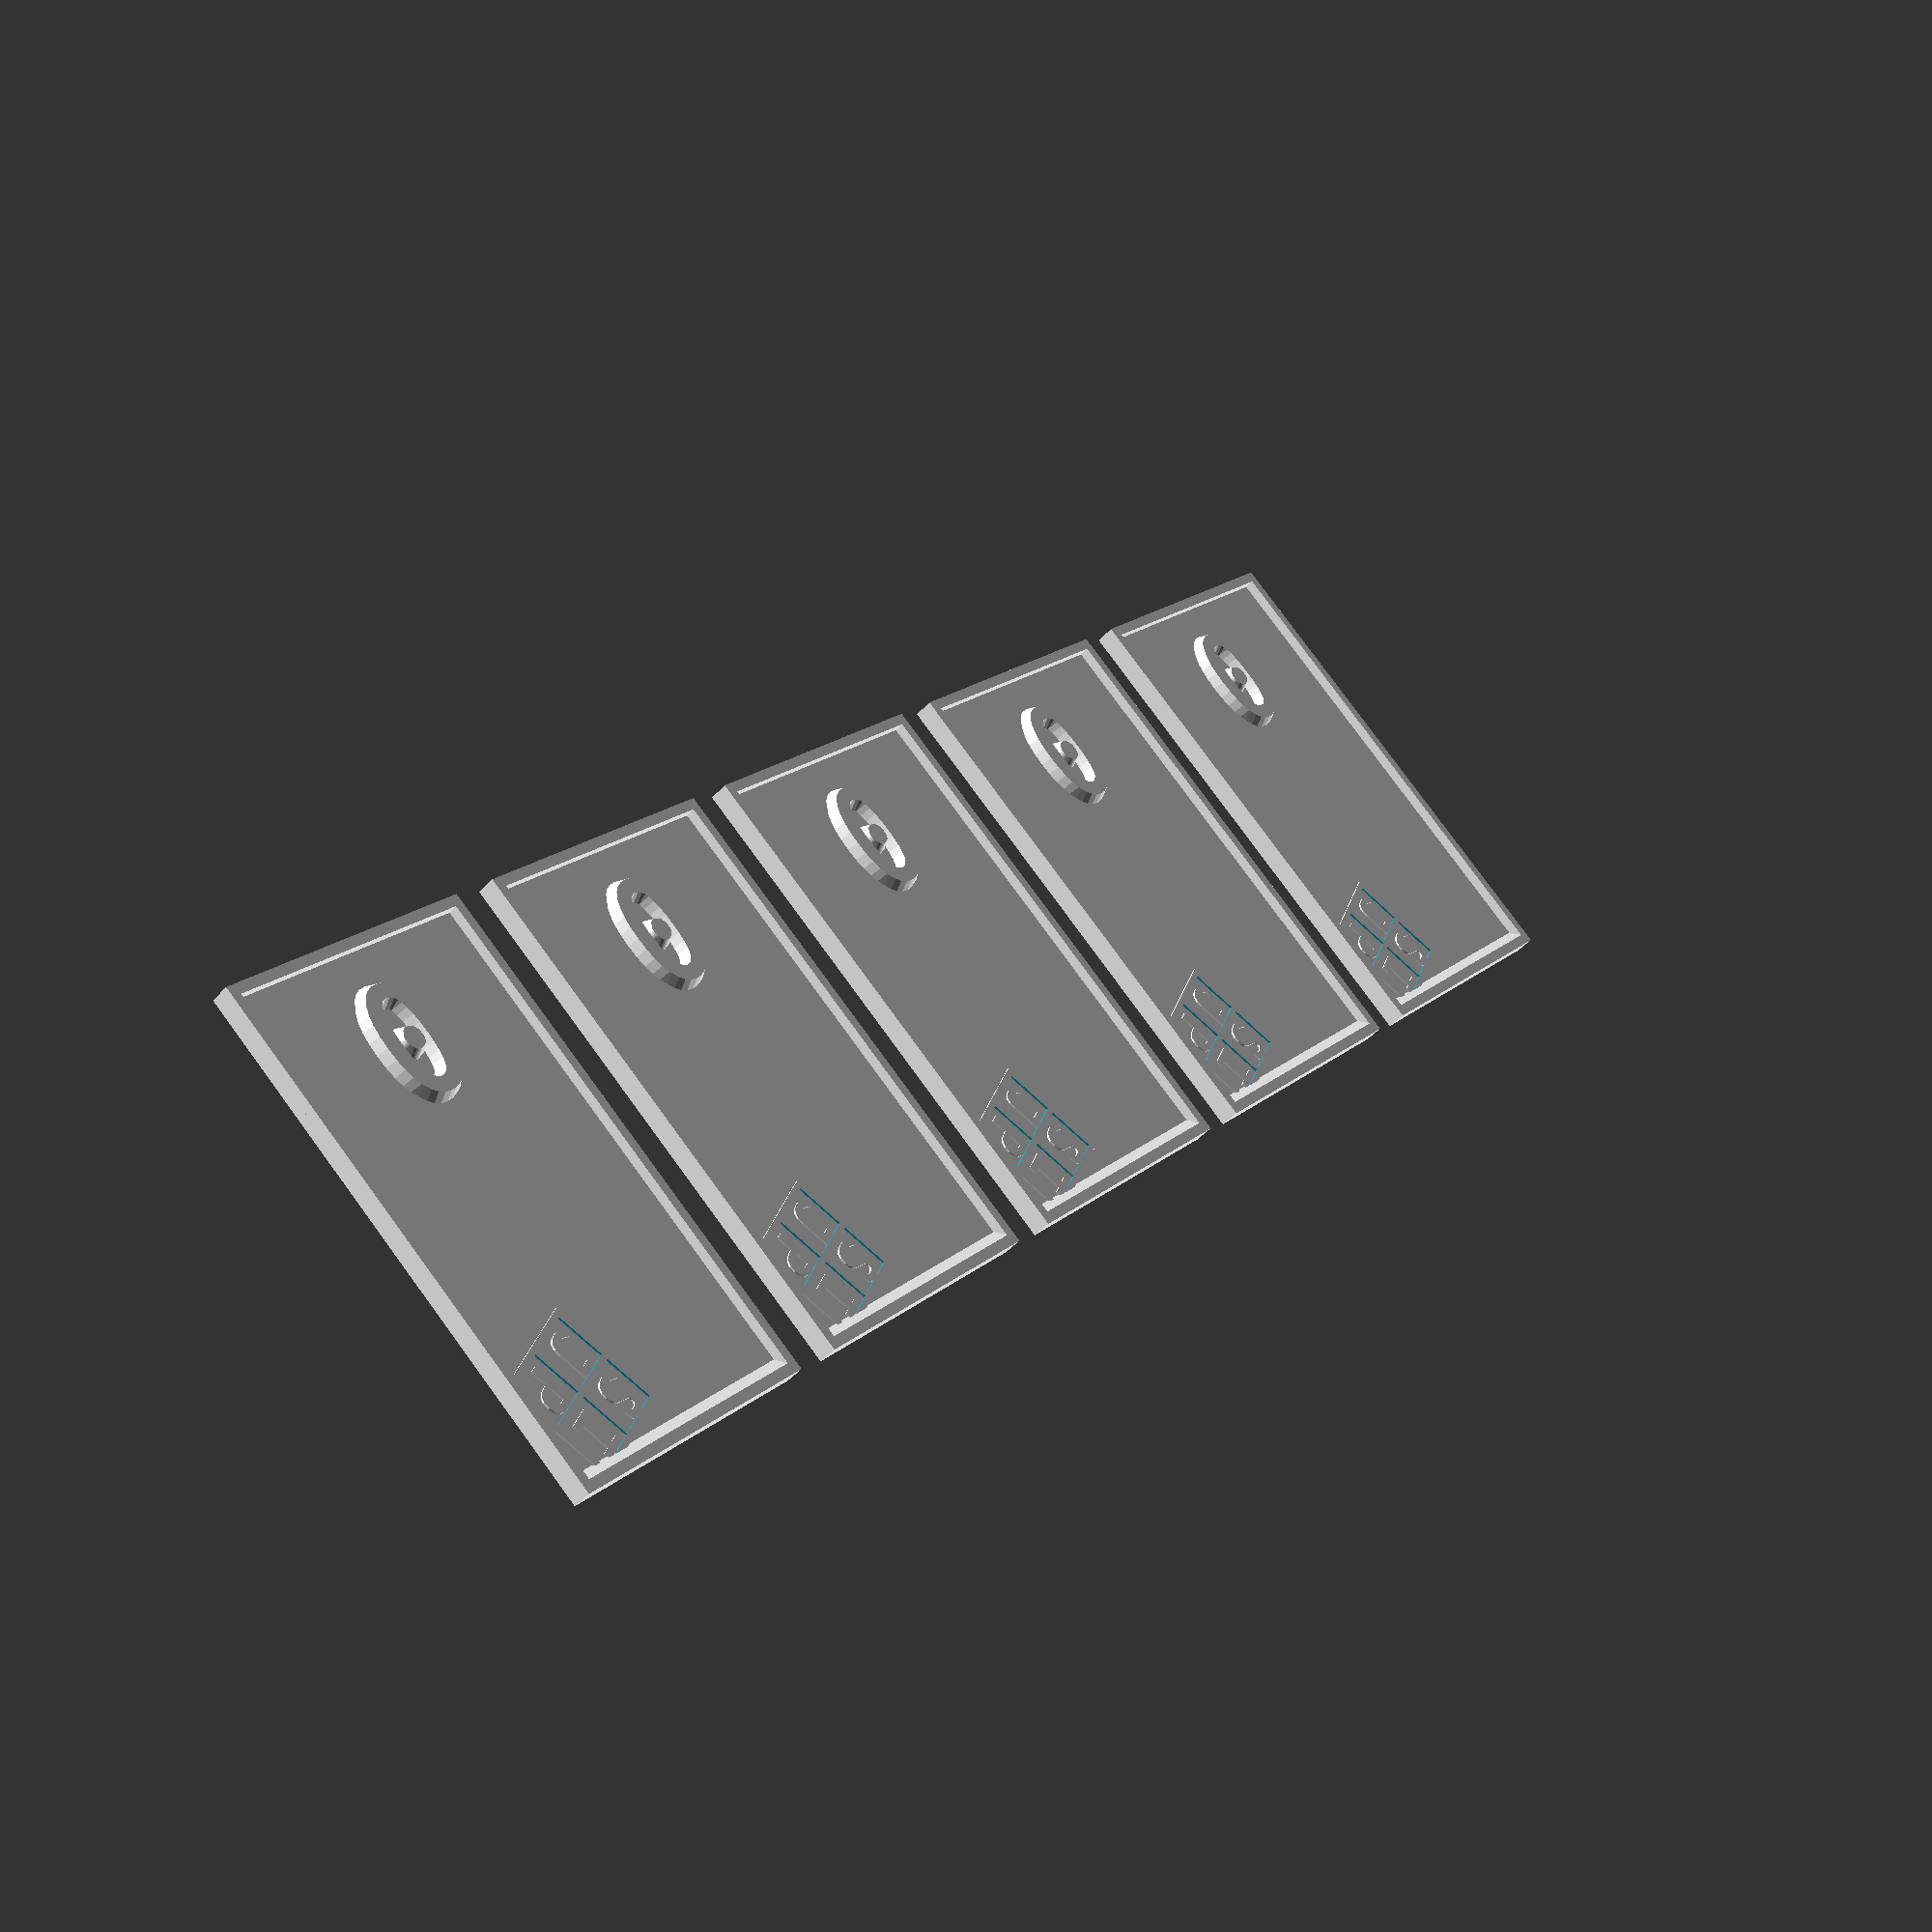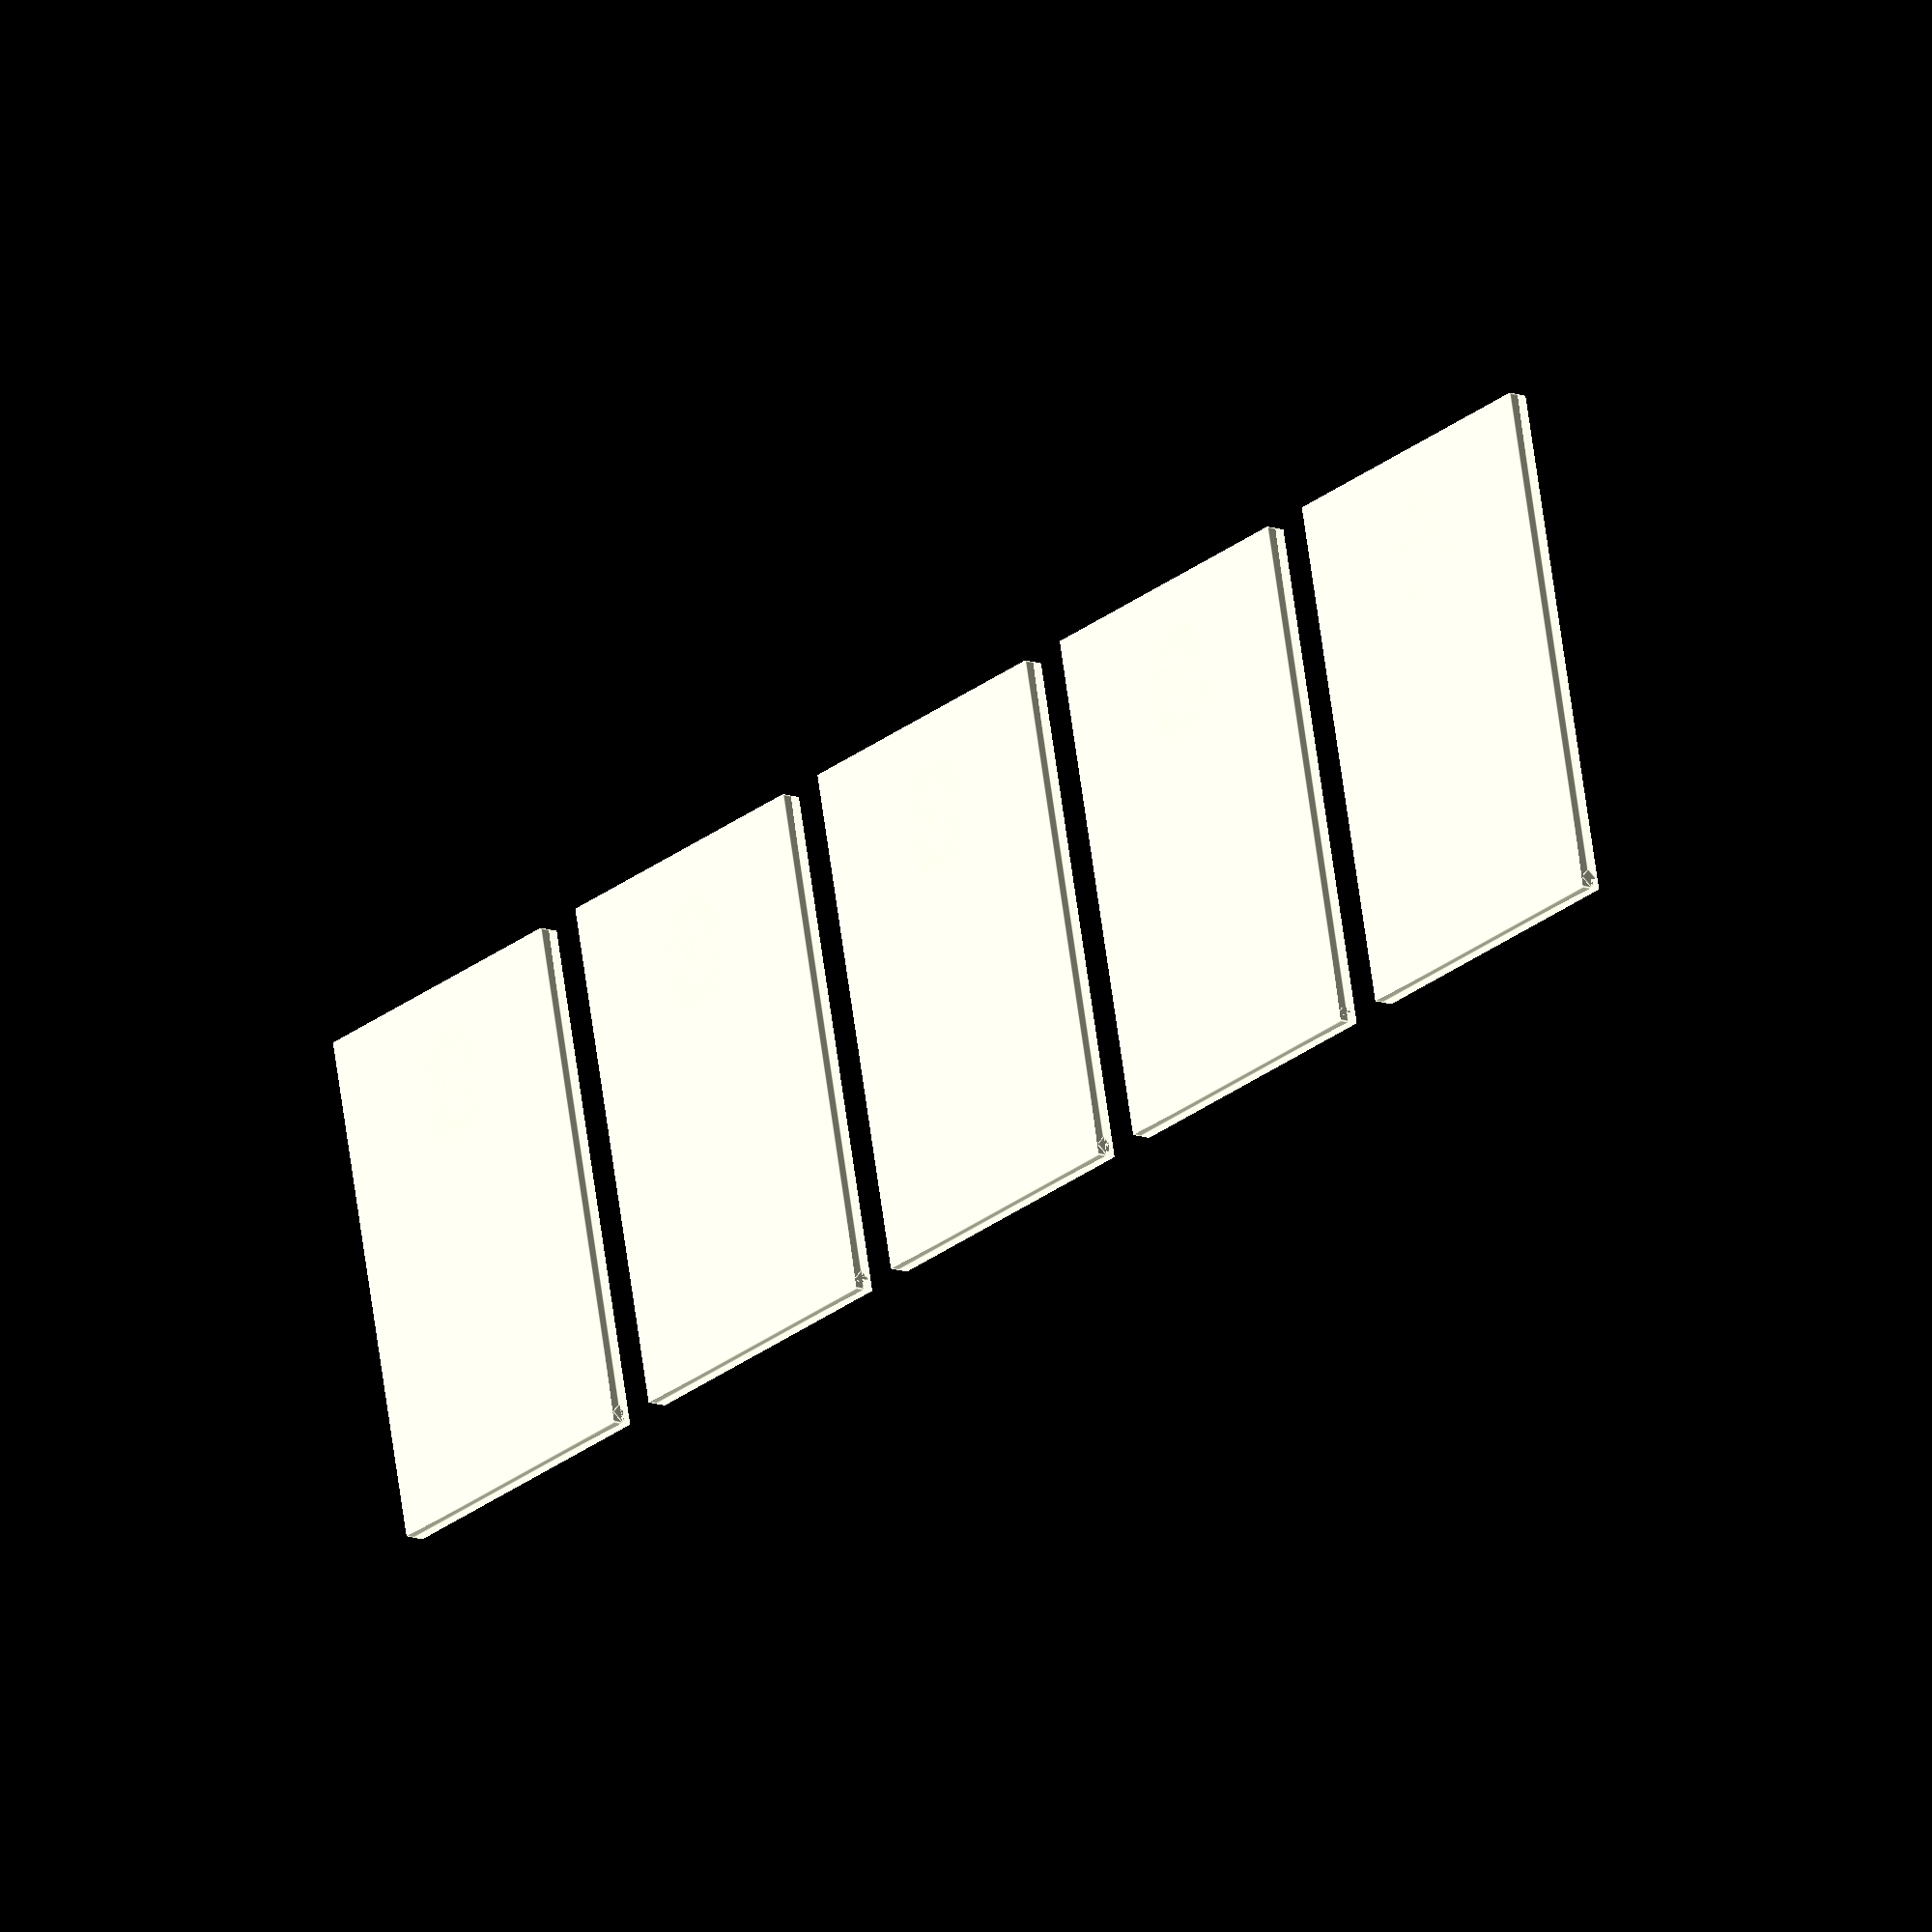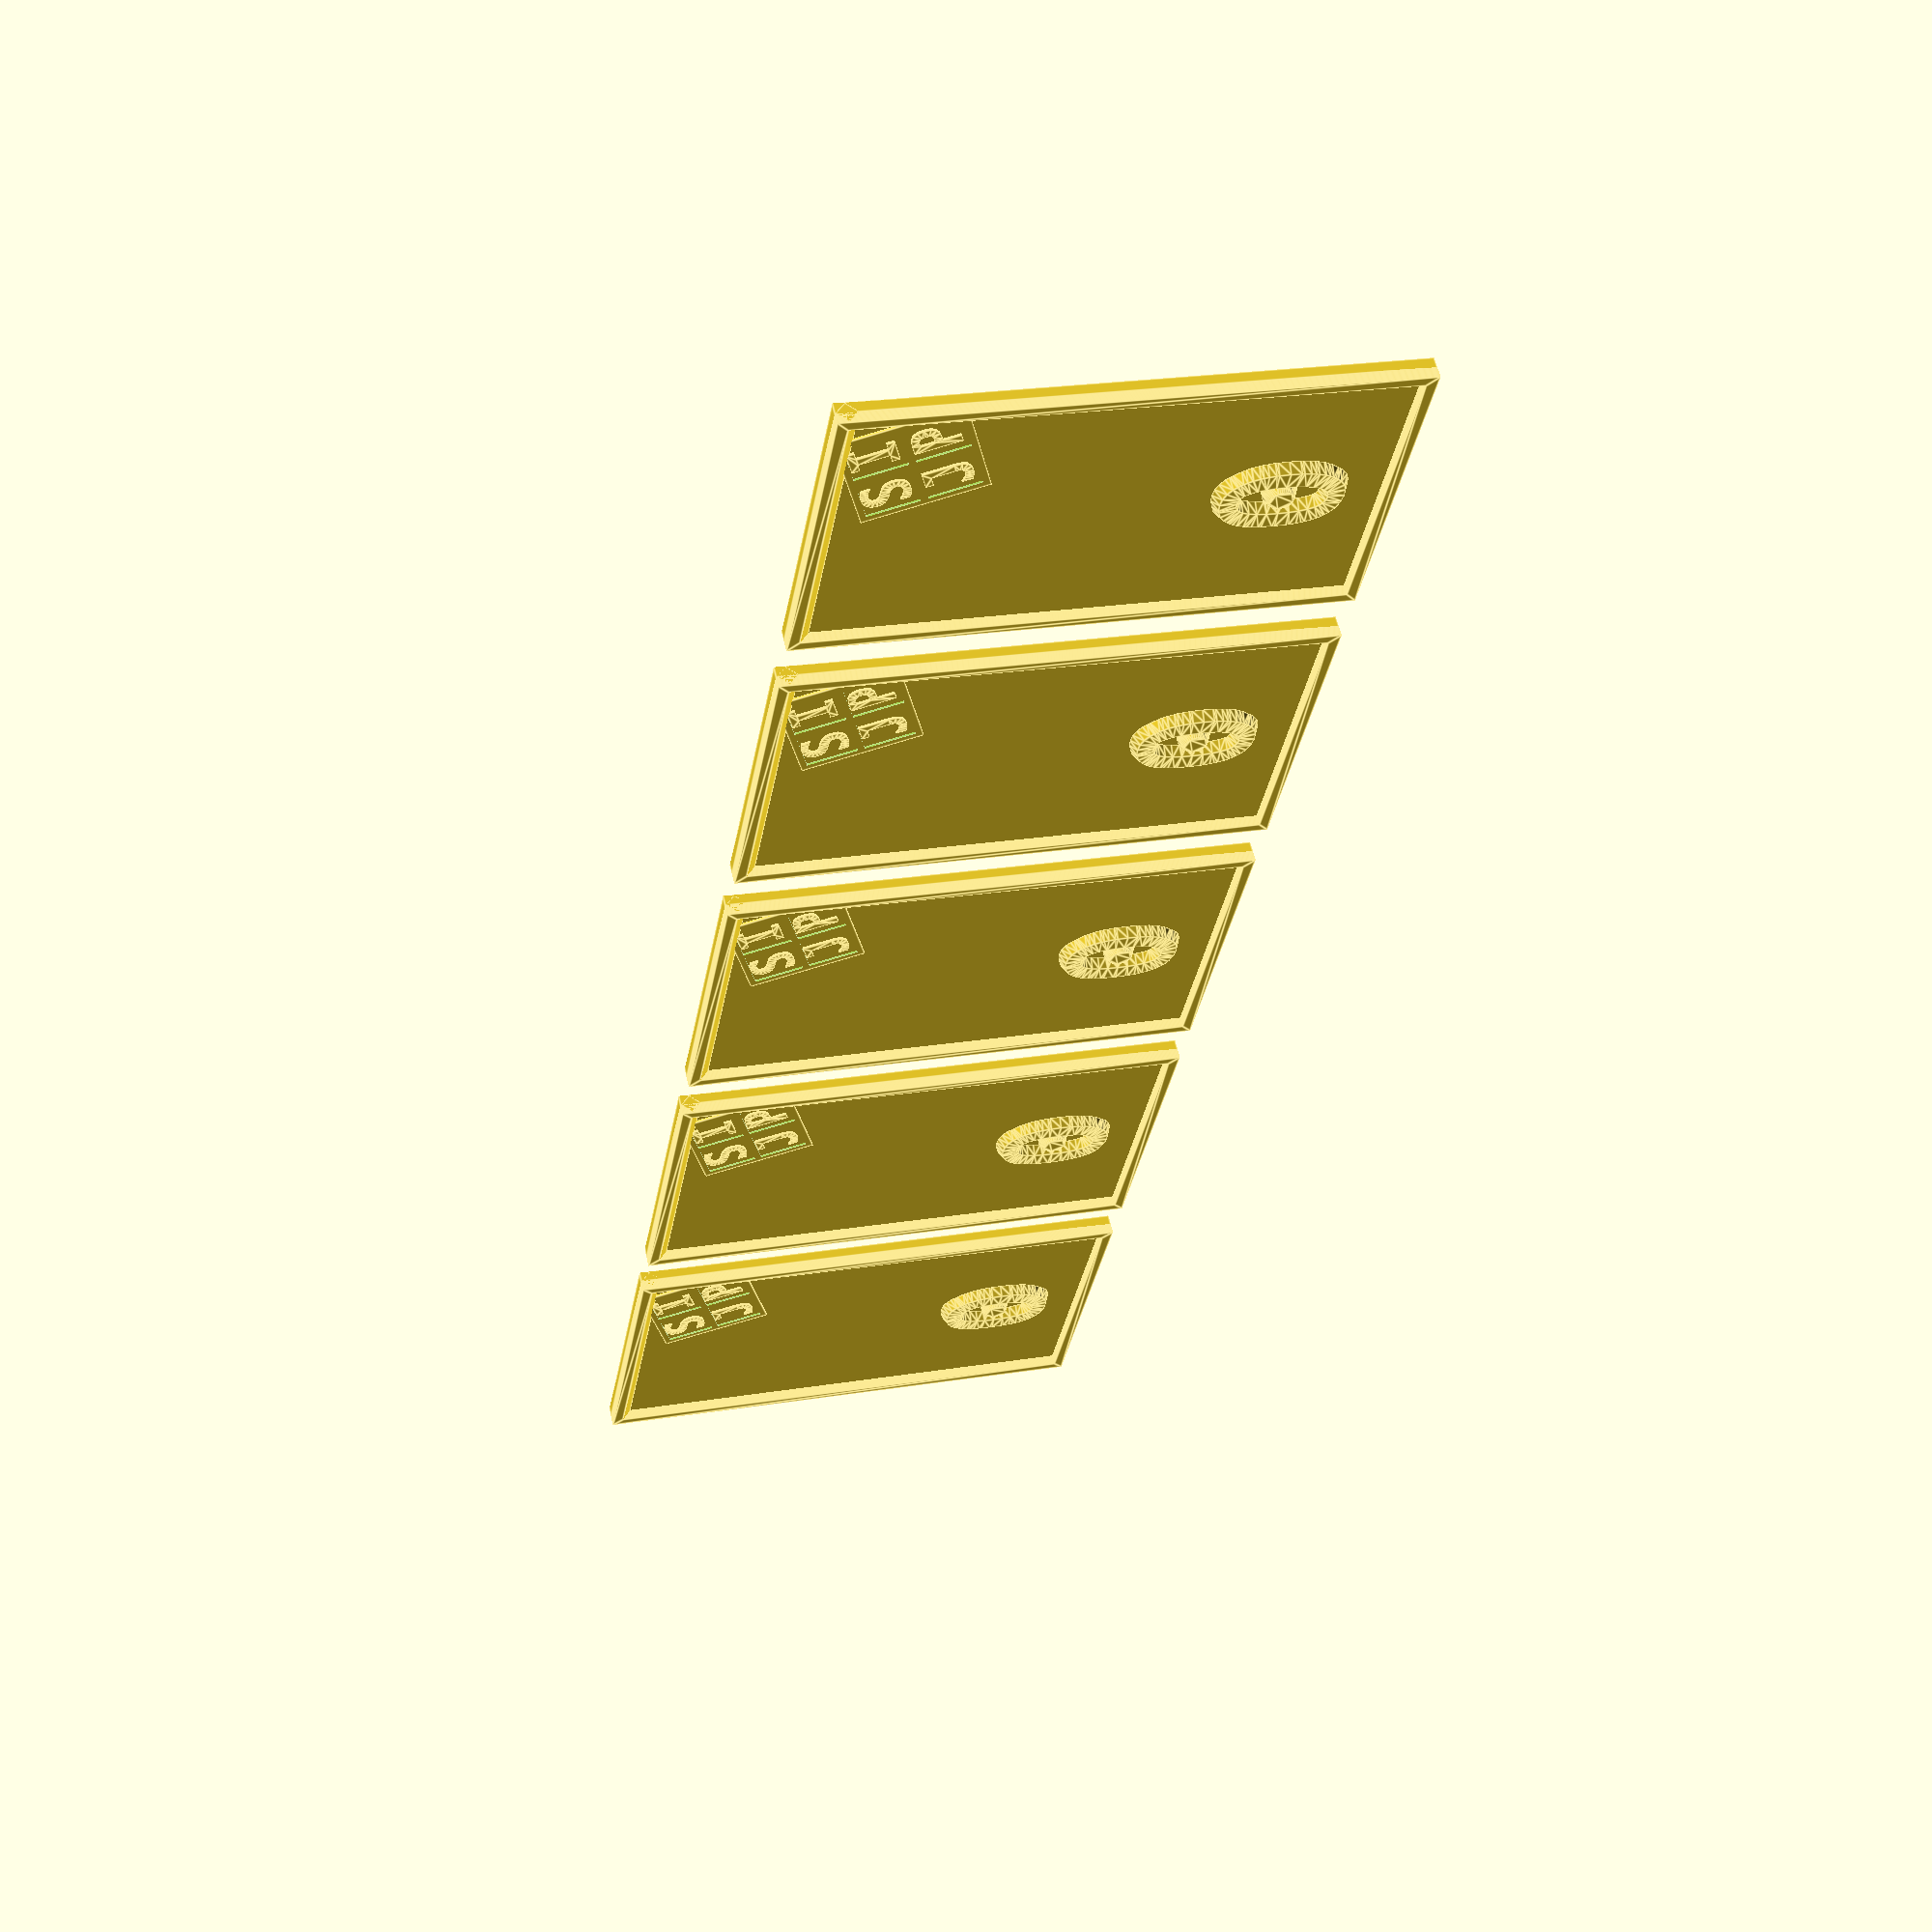
<openscad>
//
// SIJP Binary Number Cards
//
// cf. max print size
//  - QIDI 225x145
//  - Shapeways 285x150 (PLA)
//

// ----- bulk print (production) -----

gap = 5;           // gap between cards (in mm).
card_width  = 30;  // card width (in mm).
card_height = 50;  // card height (in mm).
num_x = 5;         // number of cards in X axis.
num_y = 1;         // number of cards in Y axis.
side = 0;          // side (1=front, 0=back).
connect = 0;       // connect parts by 1mm-thick lines to reduce printing cost.

if (side == 1) {
    binary_number_cards(card_width, card_height, num_x, num_y, side, gap, connect);
} else {
    translate([card_width*num_x+gap*(num_x-1), 2+2*num_y+gap*(num_y-1), 0])
        rotate([0,0,180])
            binary_number_cards(card_width, card_height, num_x, num_y, side, gap, connect);
}

// ----- single print (test print) -----

//plate1(0);  // back side
//plate1(1);  // front side 1
//plate1(2);  // front side 2
//plate1(4);  // front side 4
//plate1(8);  // front side 8
//plate1(16); // ftont side 16


// ----- other misc tests -----

//logo(card_width, card_height); // print logo part only


module binary_number_cards(mx, my, cx, cy, side, gap, connect) {

    px = mx+gap;
    py = my+gap;
    
    for (ix = [0:cx-1]) {
        if (connect == 1) { 
            color([1, 0, 0]) translate([ix*px, 0, 0]) cube([1, cy*(2+gap)-gap, 1]);
        }
        for (iy = [0:cy-1]) {
            if (connect == 1) {
                color([1, 0, 0]) translate([0, iy*(2+gap), 0]) cube([cx*px-gap, 1, 1]);
            }
            if (side == 0) {
                    translate([ix*px, iy*(2+gap)+2, 0]) rotate([90, 0, 0]) plate1(0, mx, my);
            } else {
                if (((ix+iy*cx) % 5) == 0) {
                    translate([ix*px, iy*(2+gap)+2, 0]) rotate([90, 0, 0]) plate1(1, mx, my);
                }
                if (((ix+iy*cx) % 5) == 1) {
                    translate([ix*px, iy*(2+gap)+2, 0]) rotate([90, 0, 0]) plate1(2, mx, my);
                }
                if (((ix+iy*cx) % 5) == 2) {
                    translate([ix*px, iy*(2+gap)+2, 0]) rotate([90, 0, 0]) plate1(4, mx, my);
                }
                if (((ix+iy*cx) % 5) == 3) {
                    translate([ix*px, iy*(2+gap)+2, 0]) rotate([90, 0, 0]) plate1(8, mx, my);
                }
                if (((ix+iy*cx) % 5) == 4) {
                    translate([ix*px, iy*(2+gap)+2, 0]) rotate([90, 0, 0]) plate1(16, mx, my);
                }
            }
        }
    }
}

//
// SIJP logo
//
module logo(w, h) {
    t = 1;
    cx = w/2;
    cy = h/2;
    px = 12;
    py = 12;
    difference() {
        translate([0, 0, 0]) cube([11, 11, 1]);
        union() {
            translate([0.6, 0.6, -0.2]) cube([4.6, 4.6, 1.4]);
            translate([5.8, 0.6, -0.2]) cube([4.6, 4.6, 1.4]);
            translate([5.8, 5.8, -0.2]) cube([4.6, 4.6, 1.4]);
            translate([0.6, 5.8, -0.2]) cube([4.6, 4.6, 1.4]);
        }
    }
    linear_extrude(height = 1, center = false, convexity = 10,
                           twist = 0, slices = 20, scale = 1.0) {
        translate([2.8, 6.3, 0])
            text(text = "S", font = "Consolas:style=Bold", halign = "center", valign="baseline", size = 4);
        
        translate([8.0, 6.3, 0])
            text(text = "I", font = "Consolas:style=Bold", halign = "center", valign="baseline", size = 4);

        translate([2.8, 1.1, 0])
            text(text = "J", font = "Consolas:style=Bold", halign = "center", valign="baseline", size = 4);
        
        translate([8.0, 1.1, 0])
            text(text = "P", font = "Consolas:style=Bold", halign = "center", valign="baseline", size = 4);
    }                      
}                    

//
// sub module to print a single card
//   m = number index (0 = back side, 1-5 = 1,2,4,8,16 respectively.)
//   w = width
//   h = height
//
module plate1(m, w, h) {
    t = 1;
    cx = w/2;
    cy = h/2;

    union() {
        translate([0, 0, 0]) cube([w, h, t]);
        if (m != 0) {
            translate([0, 0, 0]) pin(m, w, h, 1, 0); 
        }
            
        translate([0, h-2.0, 1.0]) rotate([-45,0,0]) cube([w,1.4,1.4]);
        translate([0, 0, 1])
            linear_extrude(height = 1, center = false, convexity = 10,
                           twist = 0, slices = 20, scale = 1.0) {
                translate([0,   h-1, 2]) square(size = [w, 1]);
                translate([0,   0,   2]) square(size = [w, 1]);
                translate([0,   0,   2]) square(size = [1, h]);
                translate([w-1, 0,   2]) square(size = [1, h]);
            }
        
        minkowski(){
            linear_extrude(height = 1, center = false, convexity = 10,
                           twist = 0, slices = 20, scale = 1.0) {
                if (m != 0) {
                    translate([w/2, 5, 2]) 
                        text(text = "1", font = "Consolas", halign = "center", size = 10);
                    }
                if (m == 0) {
                    translate([w/2, 5, 3])
                        text(text = "0", font = "Consolas", halign = "center", size = 10);
                }
            }
            cylinder(h=1.0,r1=0.7,r2=0.2); 
        }
        
        if (m == 0) {
            //translate([w*0.792, h*0.83, 1]) scale([0.6, 0.6, 1.0]) rotate([0, 0, 20]) logo(w,h);
            //translate([w*0.65, h*0.71, 1]) scale([1.0, 1.0, 1.0]) rotate([0, 0, 20]) logo(w,h);
            translate([w*0.65, h*0.71, 1]) scale([1.0, 1.0, 0.2]) rotate([0, 0, 20]) logo(w,h);
            //translate([w*0.265, h*0.4, 1]) scale([2.12, 2.12, 0.2]) rotate([0, 0, 20]) logo(w,h);
        }
    }
}


//
// sub module to print pins on a card.
// 
//   w = width
//   h = height
//   t = thickness
//   m = number index (1-5 = 1,2,4,8,16 respectively.)
//
module pin(num, w, h, t, m) {
    if (num == 1)  pin1 (w, h, t, m);
    if (num == 2)  pin2 (w, h, t, m);
    if (num == 4)  pin4 (w, h, t, m);
    if (num == 8)  pin8 (w, h, t, m);
    if (num == 16) pin16(w, h, t, m);
}

// sub module to print 16 pins
module pin16(w, h, t, m) {
    cx = w/2;
    cy = h/2;
    oz = 1;
    ot = t;
    for (ix = [0:3]) 
    {
        for (iy = [0:3]) 
        {
            //color([1, 0.5, 0.5])
            minkowski(){
                linear_extrude(height = 1, center = false, convexity = 10,
                           twist = 0, slices = 20, scale = 1.0) {
                    translate([cx-9+6*ix, cy+6*iy, 1])
                        circle(r = 2, $fn = 16);
                }
                cylinder(h=1.0, r1=0.7, r2=0.2); 
           }
        }
    }
}

// sub module to print 8 pins
module pin8(w, h, t, m) {
    cx = w/2;
    cy = h/2;
    oz = 1;
    ot = 1;
    for (ix = [0:1]) 
    {
        for (iy = [0:3]) 
        {
            //color([1, 0.5, 0.5])
            minkowski(){
                linear_extrude(height = 1, center = false, convexity = 10,
                           twist = 0, slices = 20, scale = 1.0) {
                    translate([cx-9+6*ix+6, cy+6*iy, 1])
                        circle(r = 2, $fn = 16);
                }
                cylinder(h=1.0, r1=0.7, r2=0.2); 
            }
        }
    }
}

// sub module to print 4 pins
module pin4(w, h, t, m) {
    cx = w/2;
    cy = h/2;
    oz = 1;
    ot = 1;
    for (ix = [0:1]) 
    {
        for (iy = [0:1]) 
        {
            //color([1, 0.5, 0.5])
            minkowski(){
                linear_extrude(height = 1, center = false, convexity = 10,
                           twist = 0, slices = 20, scale = 1.0) {
                    translate([cx-9+6*ix+6, cy+6*iy+6, 1])
                        circle(r = 2, $fn = 16);
                }
                cylinder(h=1.0, r1=0.7, r2=0.2); 
            }
        }
    }
}

// sub module to print 2 pins
module pin2(w, h, t, m) {
    cx = w/2;
    cy = h/2;
    oz = 1;
    ot = 1;
    for (iy = [0:1]) 
    {
        //color([1, 0.5, 0.5])
        minkowski(){
            linear_extrude(height = 1, center = false, convexity = 10,
                       twist = 0, slices = 20, scale = 1.0) {
                translate([cx-9+9, cy+6*iy+6, 1])
                     circle(r = 2, $fn = 16);
            }
            cylinder(h=1.0, r1=0.7, r2=0.2); 
        }
    }
}

// sub module to print 1 pin
module pin1(w, h, t, m) {
    cx = w/2;
    cy = h/2;
    oz = 1;
    ot = 1;
    //color([1, 0.5, 0.5])

    minkowski(){
        linear_extrude(height = 1, center = false, convexity = 10,
                   twist = 0, slices = 20, scale = 1.0) {
            translate([cx-9+9, cy+6, 1])
               circle(r = 2, $fn = 16);
        }
        cylinder(h=1.0, r1=0.7, r2=0.2); 
   }
    
}

</openscad>
<views>
elev=279.3 azim=49.0 roll=323.8 proj=p view=wireframe
elev=111.2 azim=310.8 roll=187.9 proj=o view=edges
elev=338.0 azim=126.2 roll=74.0 proj=p view=edges
</views>
